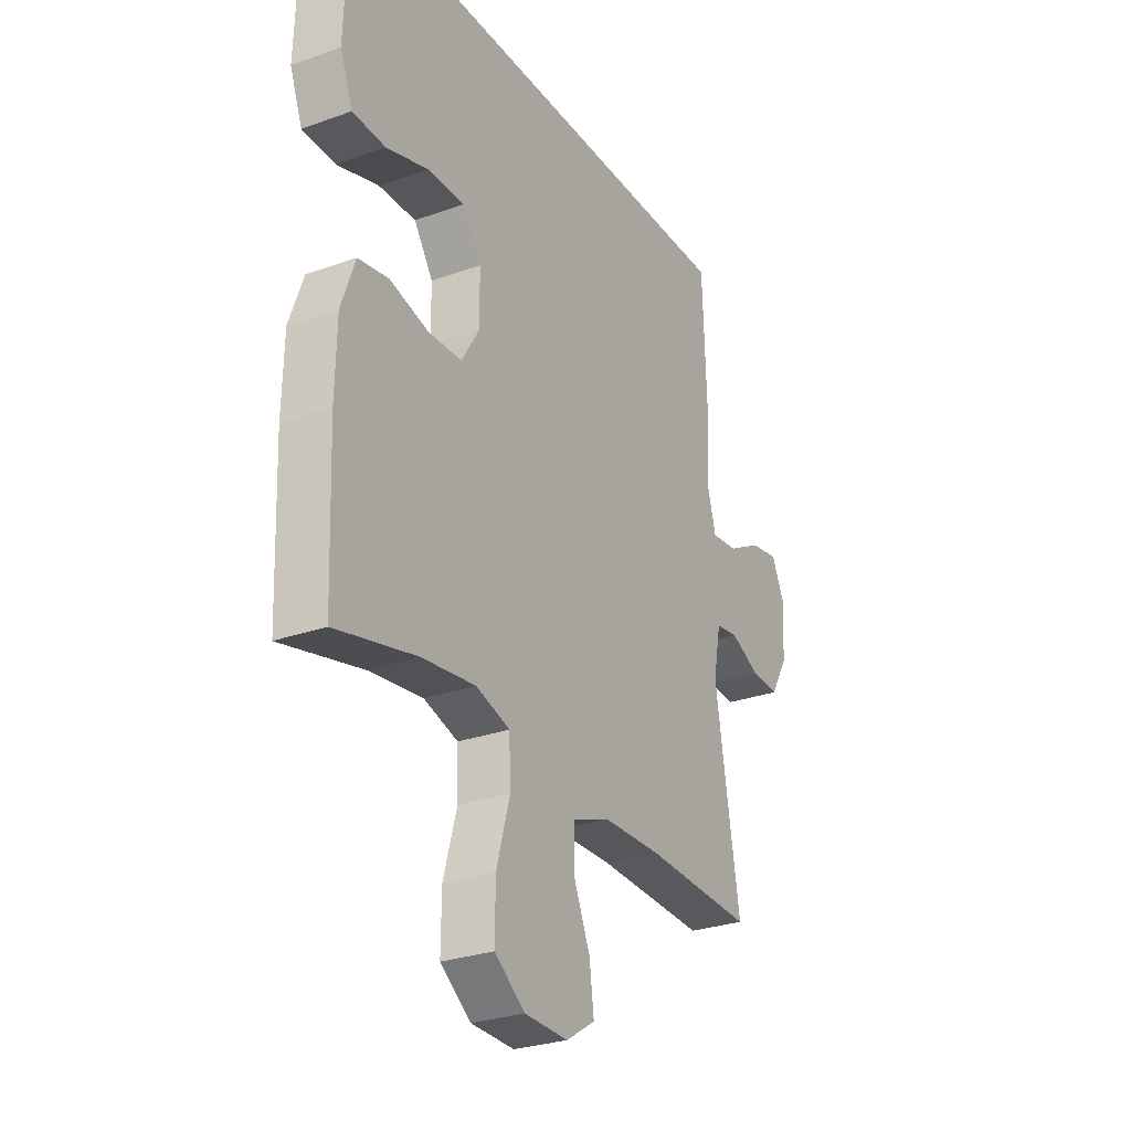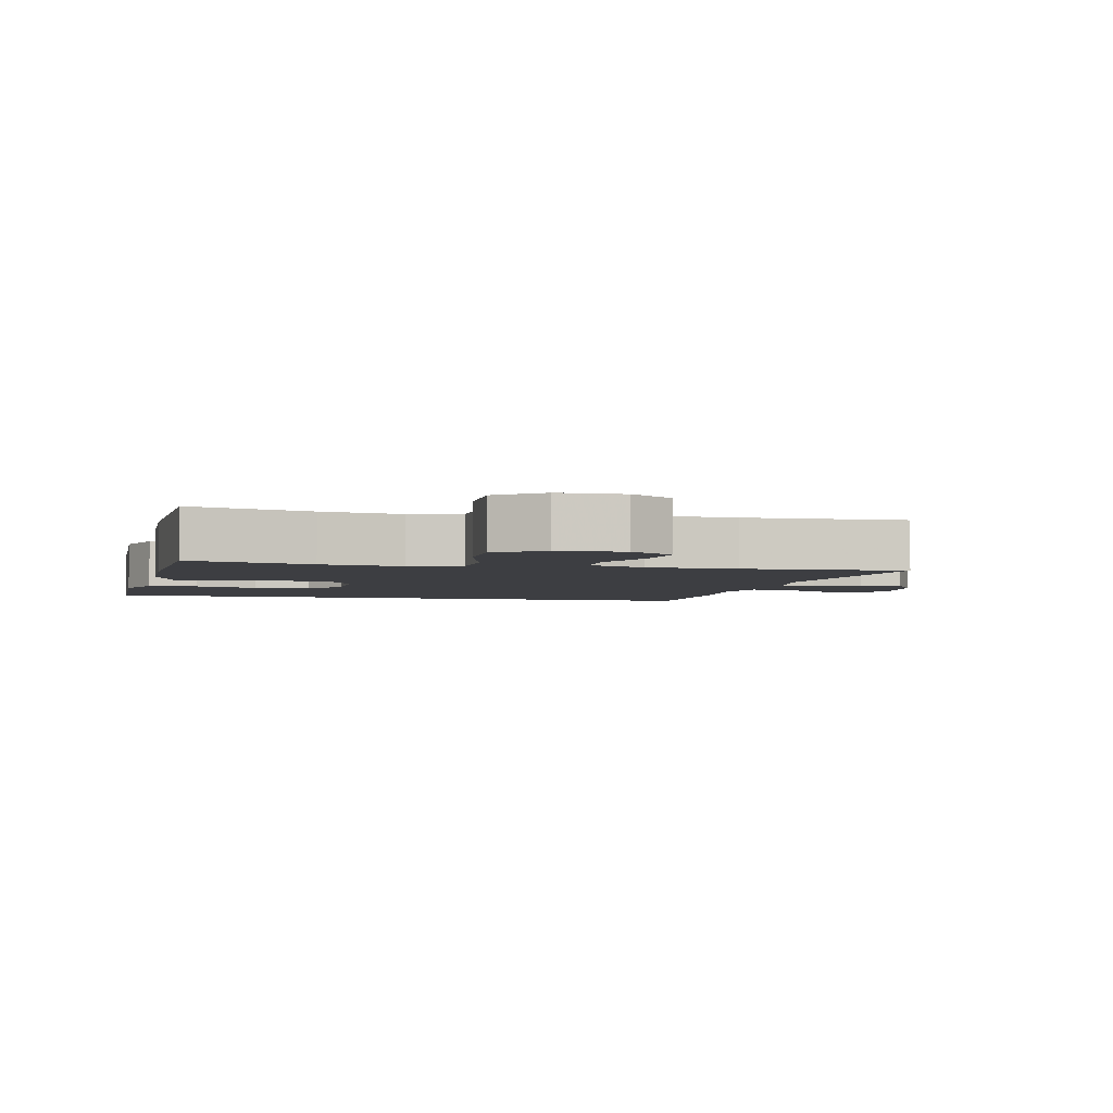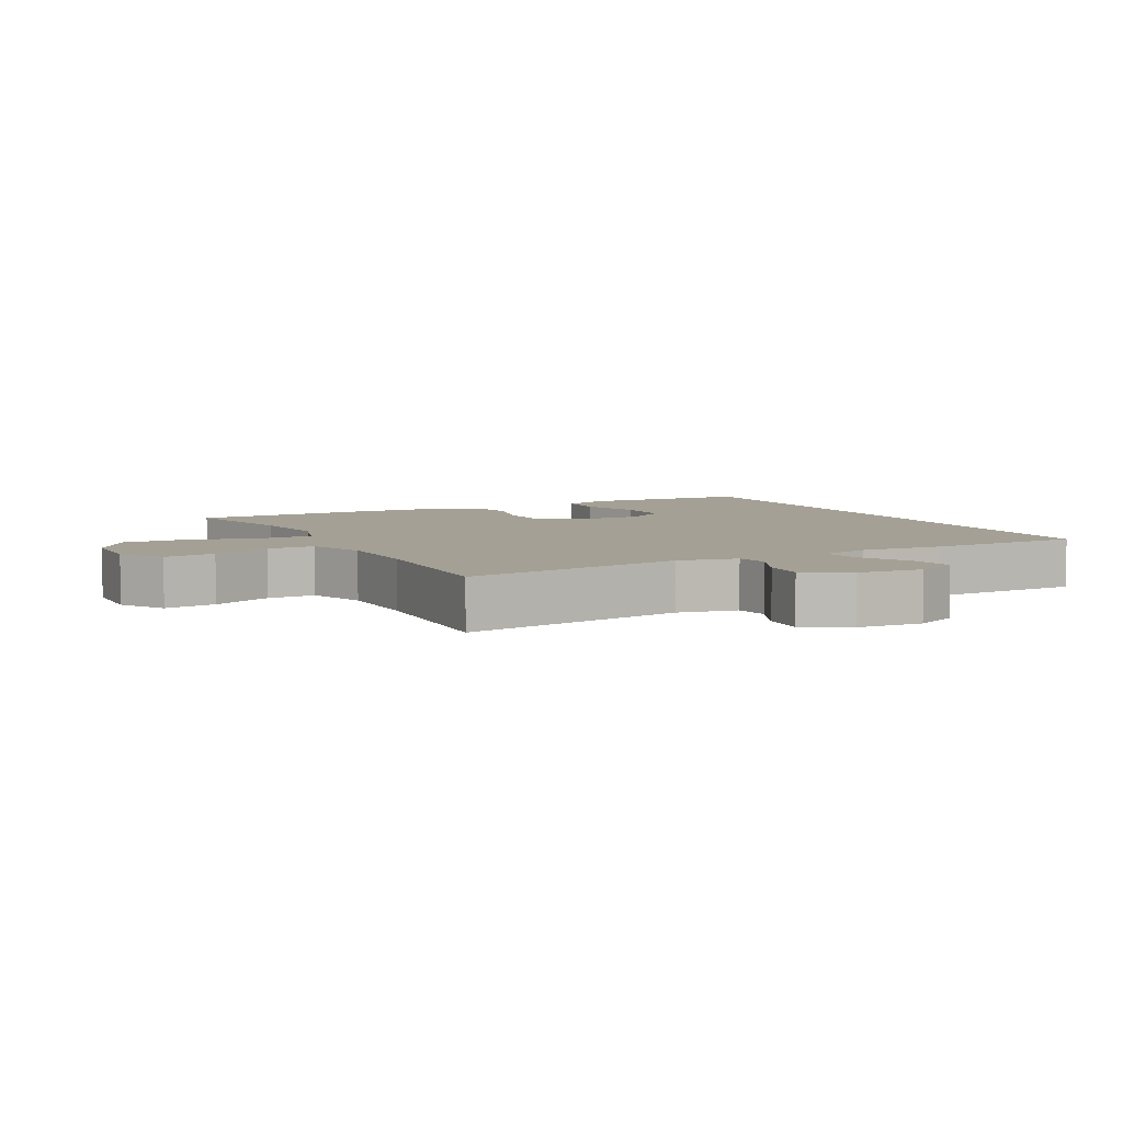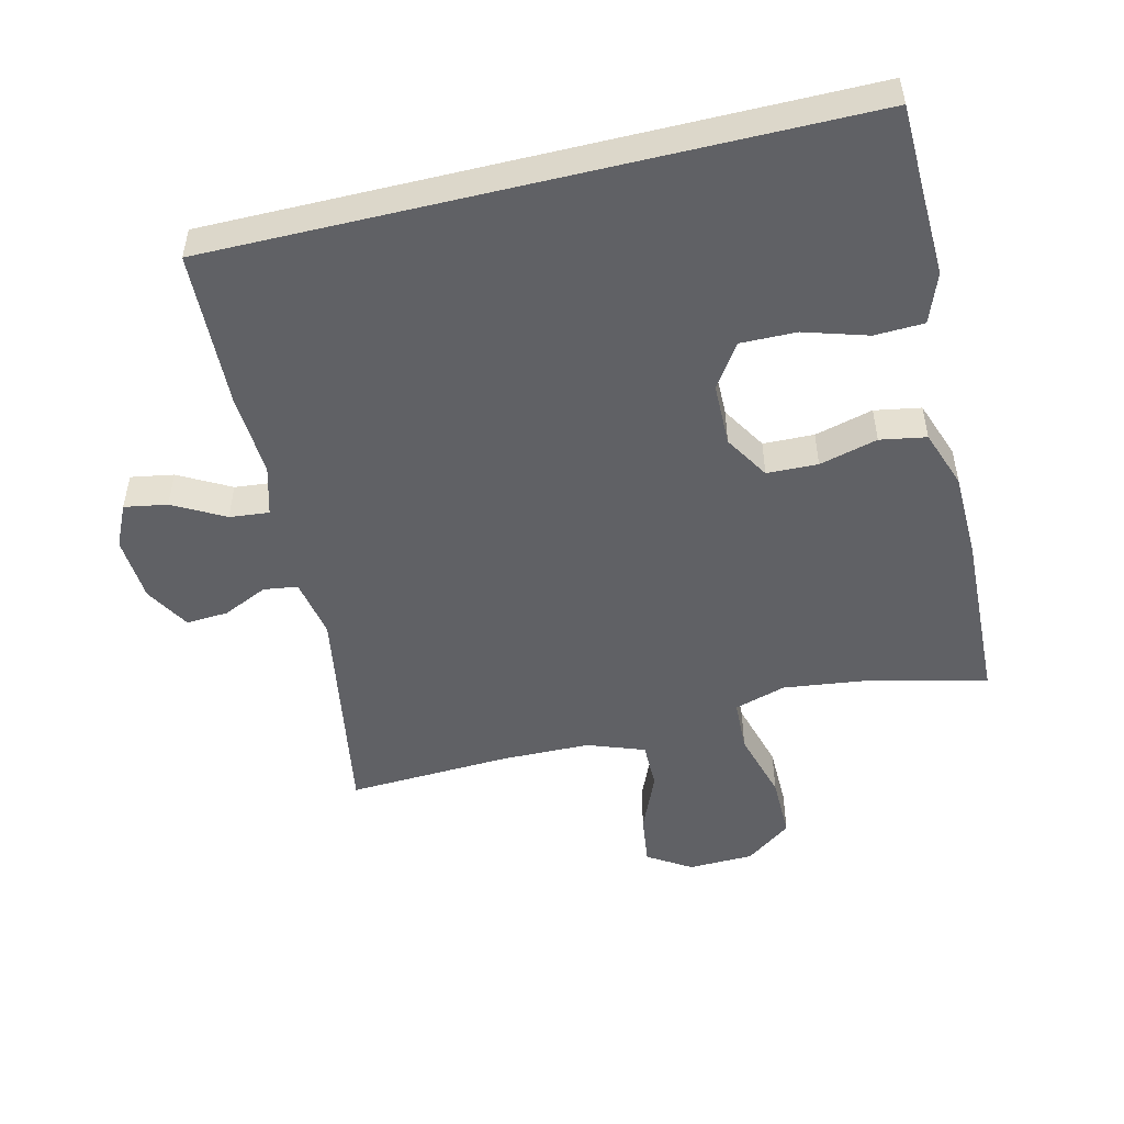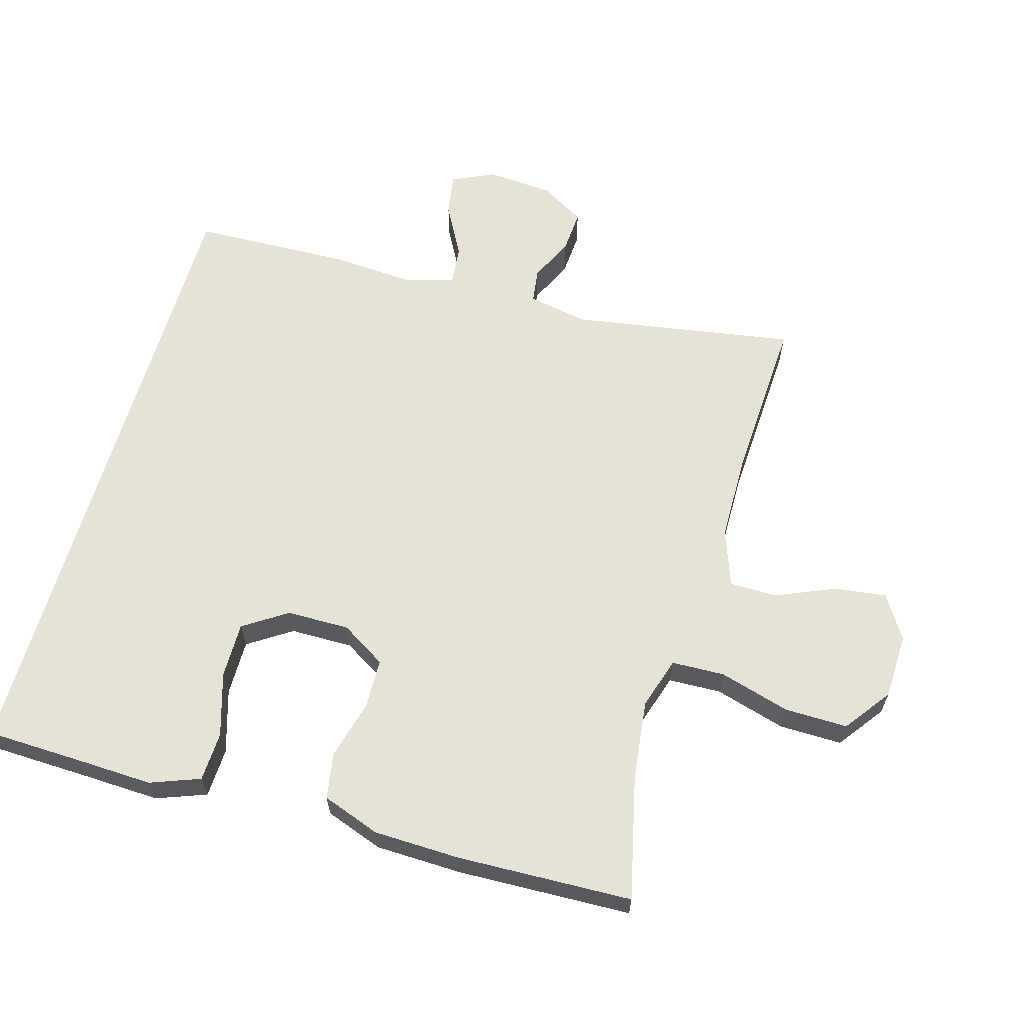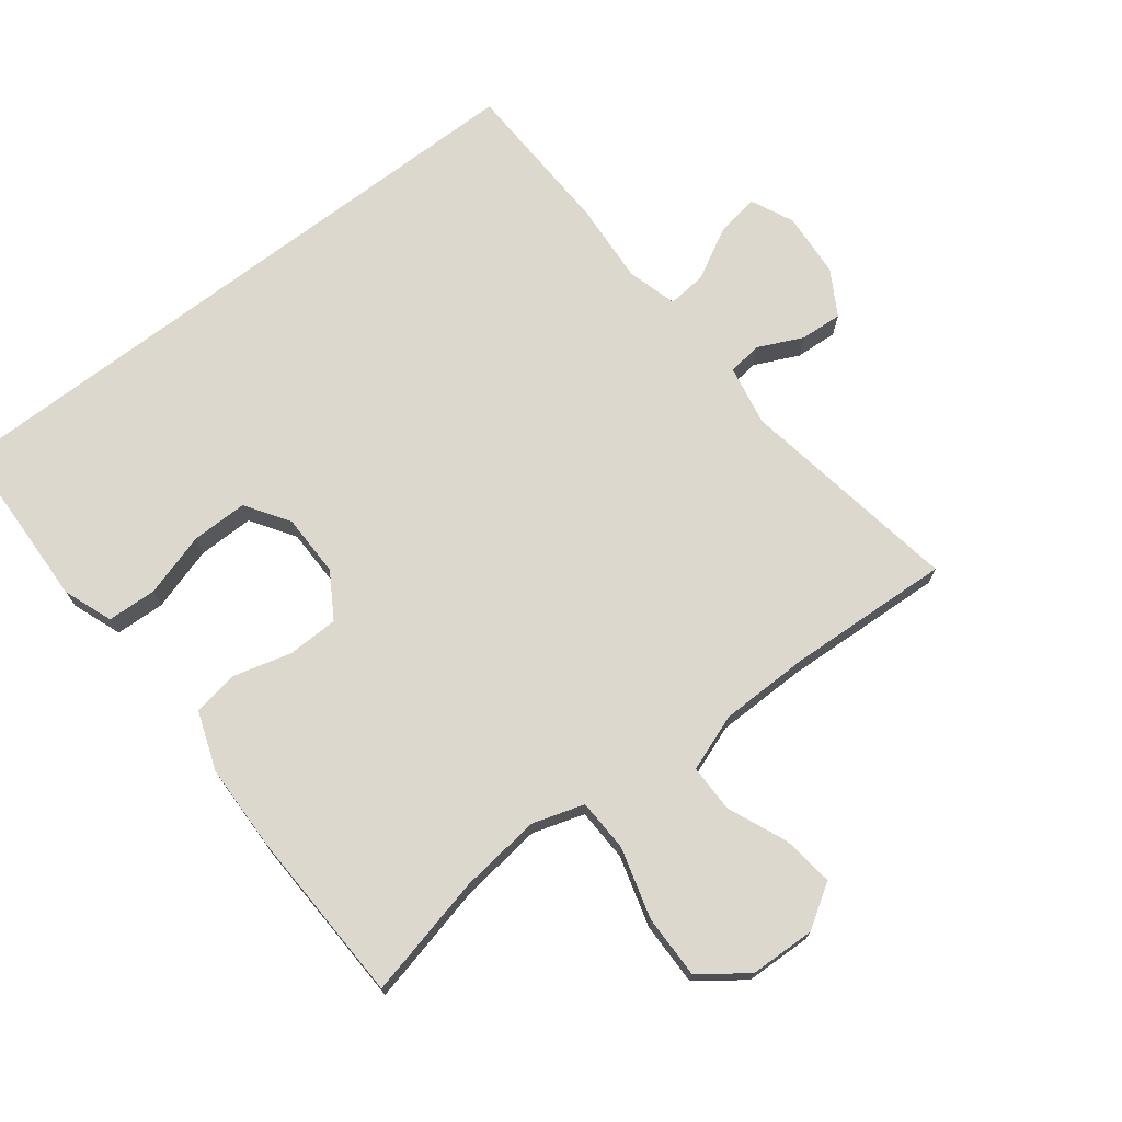
<metadata>
{"format":"obj","ext":"obj","renderer":"f3d","projection":"perspective","resolution":1024,"background":"white","views":[{"elev":-27.9,"azim":118.7,"up":"+Z"},{"elev":-3.6,"azim":166.8,"up":"+Y"},{"elev":5.8,"azim":-117.2,"up":"+Y"},{"elev":-50.4,"azim":13.6,"up":"+Y"},{"elev":62.9,"azim":106.2,"up":"+Y"},{"elev":72.3,"azim":142.6,"up":"+Y"}]}
</metadata>
<code>
v -0.436 0.07 0.5
v 0.52 0.07 0.5
v 0.524 0.07 0.357
v 0.528 0.07 0.242
v 0.5 0.07 0.168
v 0.426 0.07 0.165
v 0.331 0.07 0.194
v 0.247 0.07 0.195
v 0.204 0.07 0.13
v 0.203 0.07 0.036
v 0.244 0.07 -0.031
v 0.32 0.07 -0.033
v 0.407 0.07 -0.01
v 0.476 0.07 -0.022
v 0.507 0.07 -0.109
v 0.51 0.07 -0.238
v 0.5 0.07 -0.5
v 0.317 0.07 -0.457
v 0.196 0.07 -0.442
v 0.119 0.07 -0.466
v 0.116 0.07 -0.545
v 0.146 0.07 -0.651
v 0.147 0.07 -0.745
v 0.078 0.07 -0.796
v -0.02 0.07 -0.799
v -0.085 0.07 -0.758
v -0.075 0.07 -0.681
v -0.037 0.07 -0.592
v -0.037 0.07 -0.521
v -0.122 0.07 -0.49
v -0.256 0.07 -0.488
v -0.5 0.07 -0.5
v -0.444 0.07 -0.166
v -0.461 0.07 -0.076
v -0.512 0.07 -0.069
v -0.579 0.07 -0.1
v -0.642 0.07 -0.104
v -0.681 0.07 -0.037
v -0.688 0.07 0.061
v -0.658 0.07 0.125
v -0.594 0.07 0.114
v -0.517 0.07 0.072
v -0.458 0.07 0.066
v -0.437 0.07 0.141
v -0.445 0.07 0.263
v -0.436 0 0.5
v 0.52 0 0.5
v 0.524 0 0.357
v 0.528 0 0.242
v 0.5 0 0.168
v 0.426 0 0.165
v 0.331 0 0.194
v 0.247 0 0.195
v 0.204 0 0.13
v 0.203 0 0.036
v 0.244 0 -0.031
v 0.32 0 -0.033
v 0.407 0 -0.01
v 0.476 0 -0.022
v 0.507 0 -0.109
v 0.51 0 -0.238
v 0.5 0 -0.5
v 0.317 0 -0.457
v 0.196 0 -0.442
v 0.119 0 -0.466
v 0.116 0 -0.545
v 0.146 0 -0.651
v 0.147 0 -0.745
v 0.078 0 -0.796
v -0.02 0 -0.799
v -0.085 0 -0.758
v -0.075 0 -0.681
v -0.037 0 -0.592
v -0.037 0 -0.521
v -0.122 0 -0.49
v -0.256 0 -0.488
v -0.5 0 -0.5
v -0.444 0 -0.166
v -0.461 0 -0.076
v -0.512 0 -0.069
v -0.579 0 -0.1
v -0.642 0 -0.104
v -0.681 0 -0.037
v -0.688 0 0.061
v -0.658 0 0.125
v -0.594 0 0.114
v -0.517 0 0.072
v -0.458 0 0.066
v -0.437 0 0.141
v -0.445 0 0.263
f 44 45 1 2
f 43 44 2 3
f 39 40 41 42
f 39 42 43
f 38 39 43
f 35 36 37 38
f 34 35 38 43
f 33 34 43 3
f 31 32 33
f 30 31 33
f 29 30 33
f 25 26 27 28
f 25 28 29
f 24 25 29
f 21 22 23 24
f 20 21 24 29
f 15 16 17 18
f 15 18 19
f 12 13 14 15
f 11 12 15 19
f 10 11 19 20
f 4 5 6 7
f 4 7 8
f 3 4 8
f 33 3 8
f 9 10 20 29
f 9 29 33
f 8 9 33
f 47 46 90 89
f 48 47 89 88
f 87 86 85 84
f 88 87 84
f 88 84 83
f 83 82 81 80
f 88 83 80 79
f 48 88 79 78
f 78 77 76
f 78 76 75
f 78 75 74
f 73 72 71 70
f 74 73 70
f 74 70 69
f 69 68 67 66
f 74 69 66 65
f 63 62 61 60
f 64 63 60
f 60 59 58 57
f 64 60 57 56
f 65 64 56 55
f 52 51 50 49
f 53 52 49
f 53 49 48
f 53 48 78
f 74 65 55 54
f 78 74 54
f 78 54 53
f 1 46 47 2
f 2 47 48 3
f 3 48 49 4
f 4 49 50 5
f 5 50 51 6
f 6 51 52 7
f 7 52 53 8
f 8 53 54 9
f 9 54 55 10
f 10 55 56 11
f 11 56 57 12
f 12 57 58 13
f 13 58 59 14
f 14 59 60 15
f 15 60 61 16
f 16 61 62 17
f 17 62 63 18
f 18 63 64 19
f 19 64 65 20
f 20 65 66 21
f 21 66 67 22
f 22 67 68 23
f 23 68 69 24
f 24 69 70 25
f 25 70 71 26
f 26 71 72 27
f 27 72 73 28
f 28 73 74 29
f 29 74 75 30
f 30 75 76 31
f 31 76 77 32
f 32 77 78 33
f 33 78 79 34
f 34 79 80 35
f 35 80 81 36
f 36 81 82 37
f 37 82 83 38
f 38 83 84 39
f 39 84 85 40
f 40 85 86 41
f 41 86 87 42
f 42 87 88 43
f 43 88 89 44
f 44 89 90 45
f 45 90 46 1

</code>
